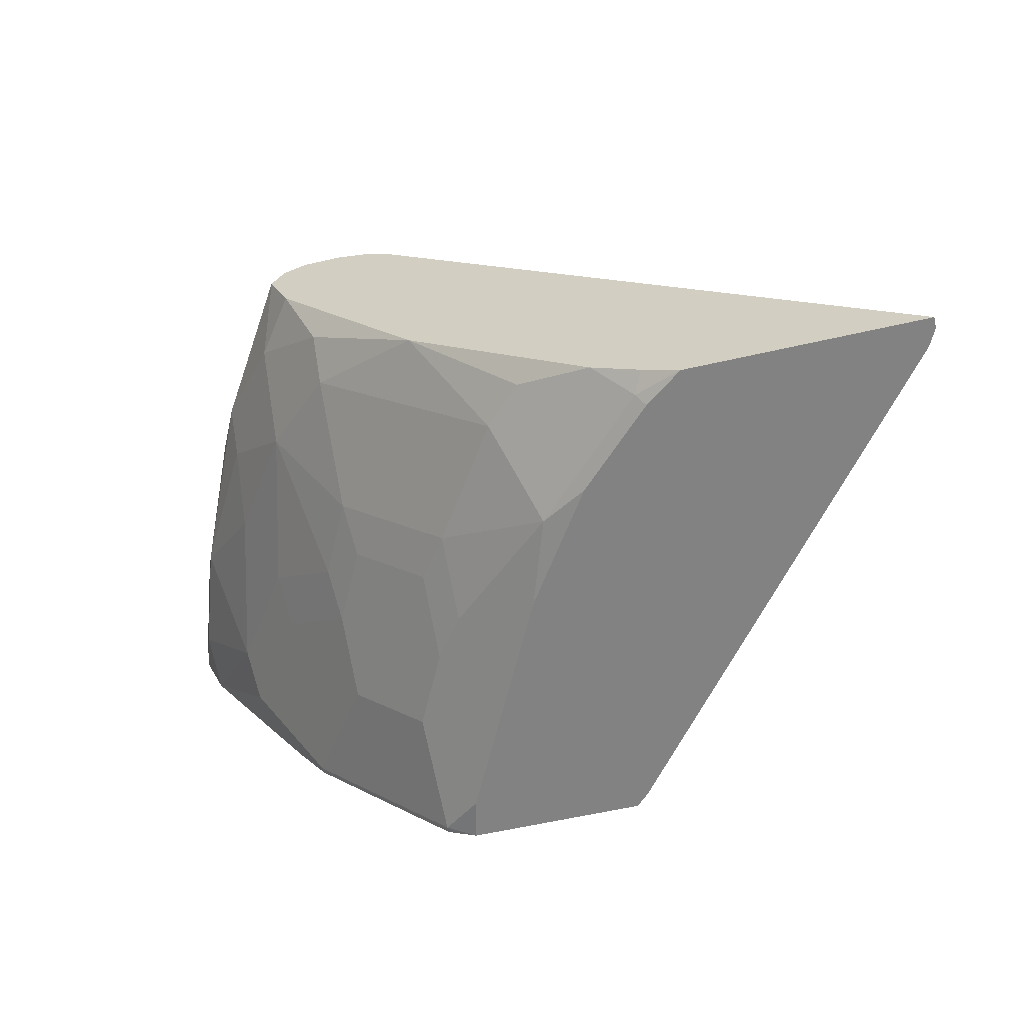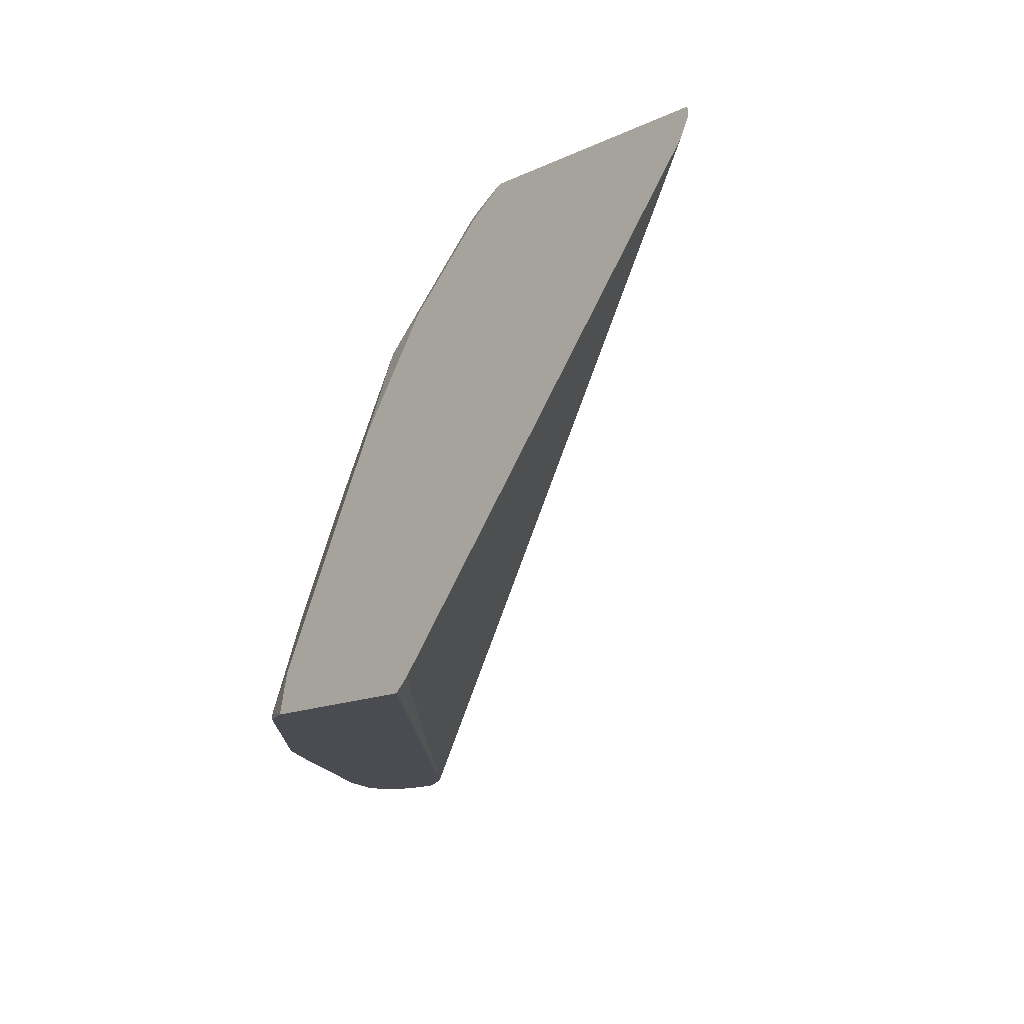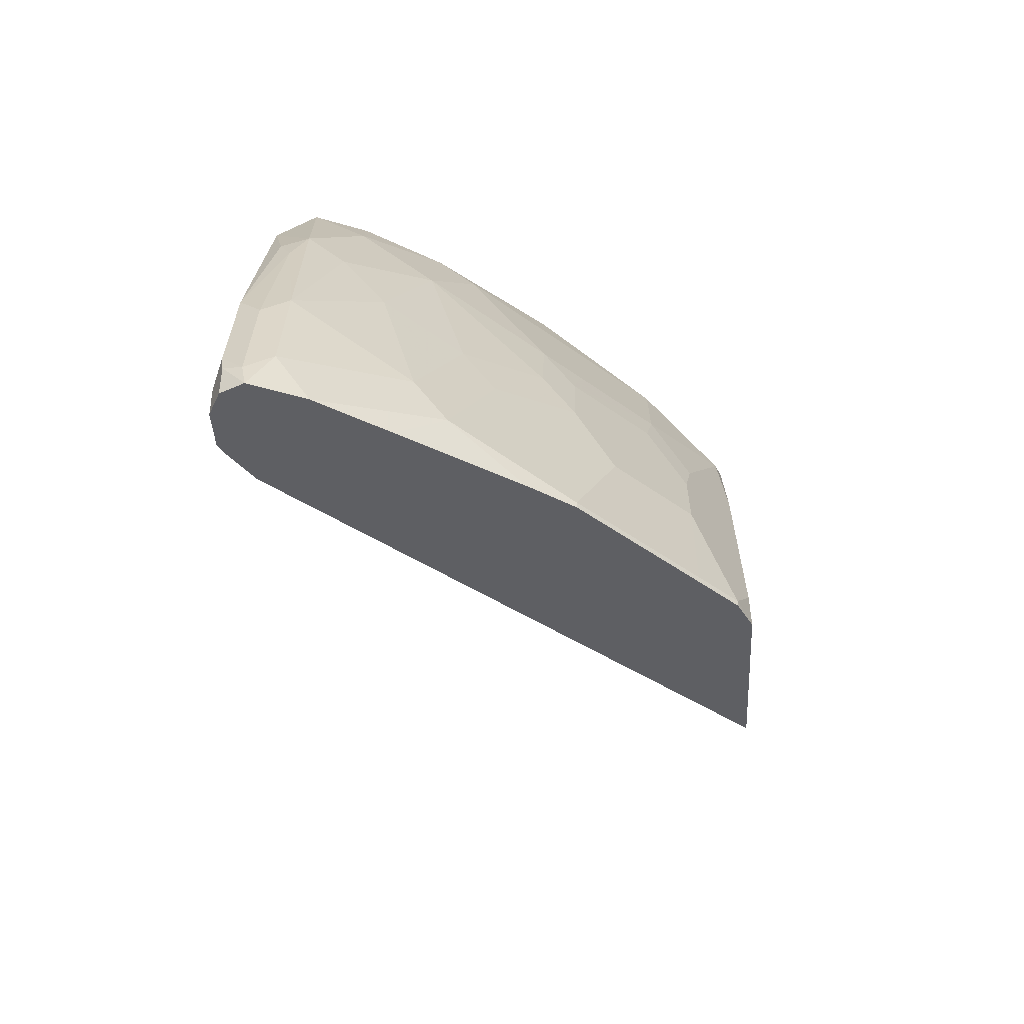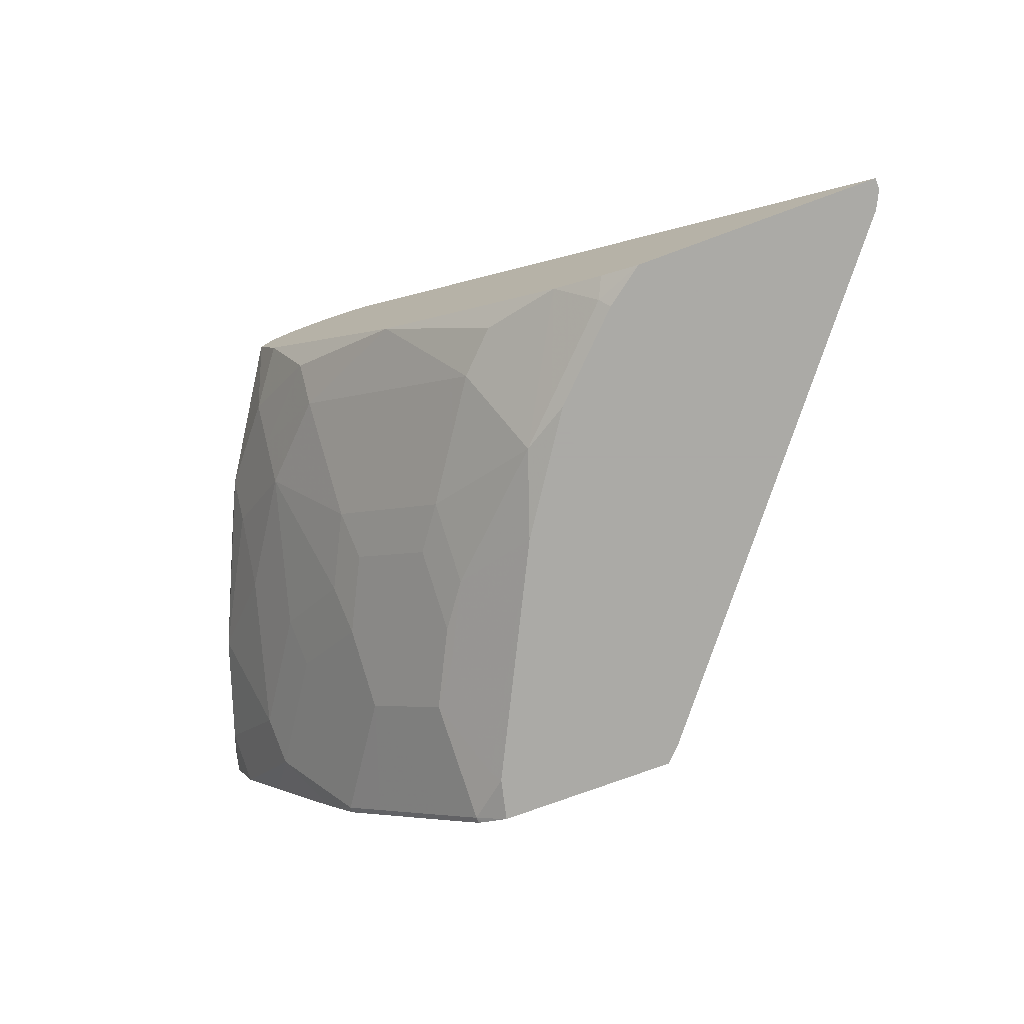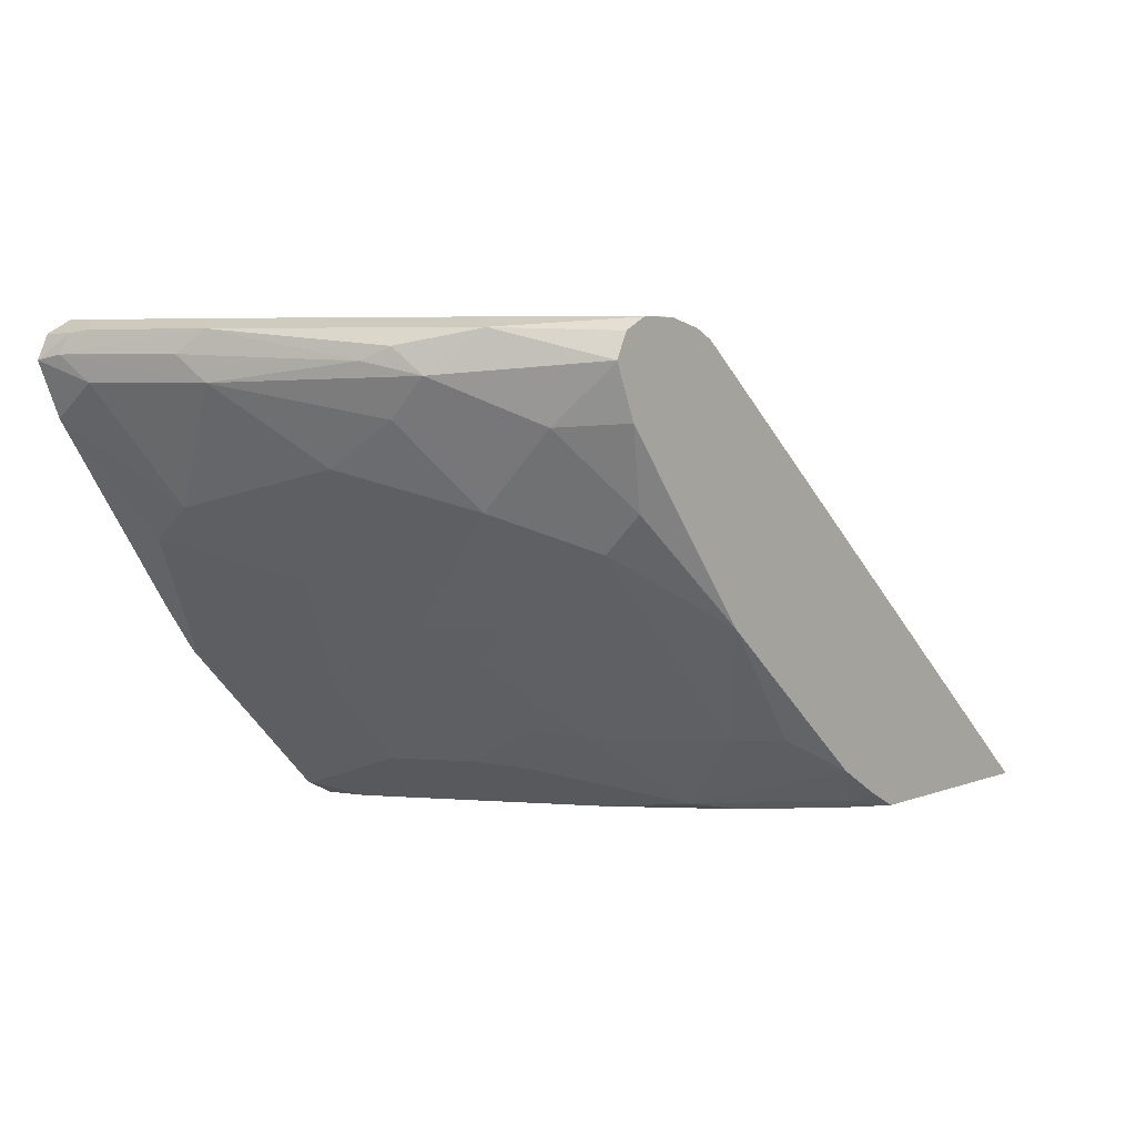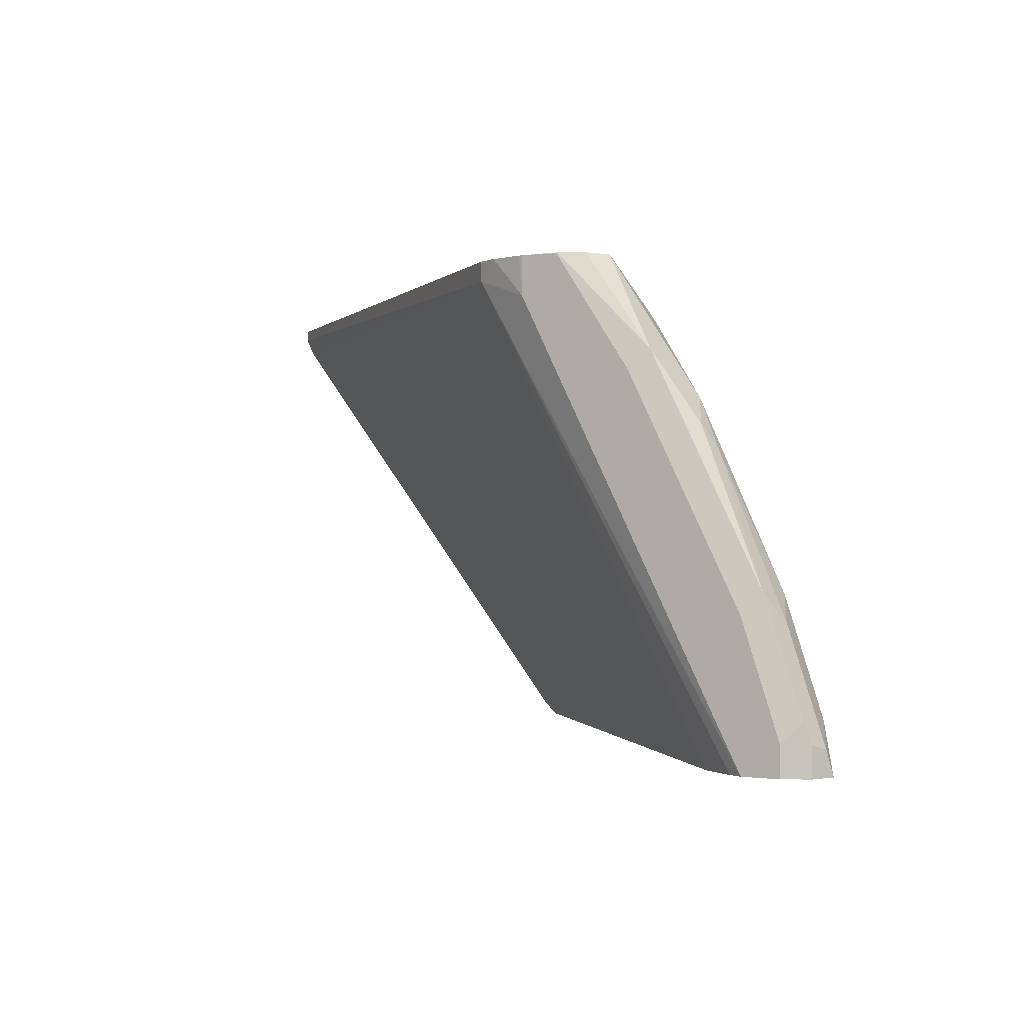
<metadata>
{"format":"obj","ext":"obj","renderer":"f3d","projection":"perspective","resolution":1024,"background":"white","views":[{"elev":-60.7,"azim":13.1,"up":"+Y"},{"elev":-15.4,"azim":44.1,"up":"+Z"},{"elev":-41.5,"azim":-86.9,"up":"+Z"},{"elev":-75.7,"azim":20.2,"up":"+Y"},{"elev":5.0,"azim":-50.1,"up":"+Y"},{"elev":-0.7,"azim":-149.8,"up":"+Z"}]}
</metadata>
<code>
v -0.6278 -0.09926 0.2766
v -0.6202 -0.09926 0.2843
v -0.7247 -0.09926 0.2766
v -0.8557 0.1519 0.2766
v -0.4255 -0.09926 0.5305
v -0.7416 -0.09094 0.2799
v -0.7384 -0.09259 0.2766
v -0.7194 -0.09926 0.2996
v -0.8682 0.1603 0.2766
v -0.7242 0.1574 0.5353
v -0.4208 -0.09926 0.54
v -0.7416 -0.09094 0.2766
v -0.7242 -0.09444 0.3044
v -0.7416 -0.06996 0.3429
v -0.7627 -0.06996 0.2799
v -0.6565 -0.09926 0.4255
v -0.8741 0.1642 0.2766
v -0.8816 0.1679 0.2766
v -0.7556 0.1679 0.5248
v -0.7351 0.1629 0.5462
v -0.7242 0.1574 0.5462
v -0.4208 -0.09926 0.5462
v -0.7627 -0.06996 0.2766
v -0.7242 -0.07344 0.3674
v -0.7627 -0.04896 0.3429
v -0.7206 -0.06996 0.3848
v -0.7837 -0.02799 0.3429
v -0.8046 -0.02799 0.2799
v -0.6402 -0.09444 0.4723
v -0.7032 -0.07344 0.4093
v -0.6145 -0.09926 0.4885
v -0.9026 0.1679 0.2766
v -0.7556 0.1679 0.5462
v -0.7535 0.1675 0.5462
v -0.5515 -0.09926 0.5462
v -0.8046 -0.02799 0.2766
v -0.7627 -0.02799 0.3848
v -0.7032 -0.05247 0.4513
v -0.7206 -0.04896 0.4268
v -0.7837 -0.006986 0.3848
v -0.8256 0.03496 0.3639
v -0.8256 -0.006986 0.2799
v -0.6612 -0.05247 0.5143
v -0.6192 -0.09444 0.4933
v -0.5983 -0.07344 0.5462
v -0.5725 -0.09926 0.5305
v -0.9166 0.1609 0.2766
v -0.9026 0.1679 0.2939
v -0.7766 0.1679 0.5457
v -0.7766 0.1677 0.5462
v -0.5718 -0.08898 0.5462
v -0.5773 -0.09444 0.5353
v -0.8256 -0.006986 0.2766
v -0.7627 -0.006986 0.4268
v -0.7662 0.05246 0.5143
v -0.7452 -0.01049 0.4513
v -0.7871 0.01051 0.4093
v -0.8291 0.05246 0.3883
v -0.8711 0.07346 0.3254
v -0.8676 0.05597 0.3009
v -0.8434 0.01799 0.2766
v -0.6402 -0.05247 0.5353
v -0.701 0.01268 0.5462
v -0.9229 0.1477 0.2766
v -0.9166 0.1609 0.2939
v -0.9131 0.1627 0.3044
v -0.8816 0.1679 0.3569
v -0.7771 0.1677 0.5462
v -0.8186 0.1679 0.4828
v -0.8291 0.1627 0.4933
v -0.7662 0.01051 0.4513
v -0.7662 0.07346 0.5353
v -0.8081 0.09444 0.4933
v -0.8081 0.07346 0.4723
v -0.8501 0.09444 0.4093
v -0.8921 0.1364 0.3674
v -0.9131 0.1364 0.3044
v -0.9102 0.1183 0.2766
v -0.8851 0.0805 0.2766
v -0.7849 0.1176 0.5462
v -0.9201 0.1504 0.2904
v -0.8921 0.1627 0.3674
v -0.8606 0.1679 0.3988
v -0.7905 0.161 0.5462
v -0.8711 0.1627 0.4093
v -0.8536 0.1539 0.4548
v -0.8466 0.1399 0.4688
v -0.7974 0.1471 0.5462
v -0.7906 0.1607 0.5462
v -0.8081 0.1154 0.5143
v -0.8466 0.1189 0.4478
v -0.8991 0.1504 0.3534
v -0.8606 0.1469 0.4408
v -0.7972 0.1465 0.5462
v -0.8221 0.1434 0.5073
f 43 45 62
f 42 61 53
f 48 66 82
f 43 62 63
f 43 63 55
f 44 52 45
f 45 52 51
f 45 63 62
f 47 64 65
f 55 72 73
f 49 68 50
f 49 69 70
f 49 70 68
f 54 56 71
f 55 73 74
f 55 74 71
f 55 71 56
f 42 60 61
f 55 63 72
f 48 82 67
f 41 57 58
f 32 66 48
f 41 59 60
f 57 71 74
f 29 31 44
f 29 44 45
f 29 45 43
f 31 46 52
f 31 52 44
f 32 47 65
f 32 65 66
f 33 49 50
f 41 60 42
f 35 51 52
f 37 54 40
f 38 43 55
f 38 55 56
f 38 56 54
f 38 54 39
f 40 57 41
f 40 54 71
f 40 71 57
f 41 58 59
f 35 52 46
f 57 74 58
f 75 91 76
f 58 75 59
f 73 87 91
f 73 91 74
f 74 91 75
f 29 38 30
f 76 92 81
f 76 81 77
f 76 91 87
f 76 87 93
f 76 93 92
f 80 94 90
f 81 92 82
f 82 92 93
f 82 93 86
f 82 86 85
f 86 93 87
f 87 95 88
f 87 90 95
f 88 95 94
f 90 94 95
f 73 90 87
f 72 90 73
f 72 80 90
f 70 89 84
f 59 76 77
f 59 77 78
f 59 78 60
f 59 75 76
f 60 78 79
f 60 79 61
f 63 80 72
f 64 77 81
f 64 81 65
f 58 74 75
f 64 78 77
f 67 82 85
f 67 85 83
f 68 70 84
f 69 83 70
f 70 83 85
f 70 85 86
f 70 86 87
f 70 87 88
f 70 88 89
f 66 81 82
f 29 43 38
f 65 81 66
f 28 42 53
f 1 4 2
f 2 4 5
f 3 6 7
f 3 8 6
f 4 9 10
f 4 10 5
f 5 10 11
f 6 12 7
f 6 8 13
f 6 13 14
f 6 14 15
f 6 15 23
f 6 23 12
f 8 16 13
f 9 17 10
f 10 17 18
f 10 18 19
f 10 19 20
f 10 20 21
f 1 9 4
f 1 17 9
f 1 18 17
f 1 32 18
f 28 53 36
f 1 5 11
f 1 11 22
f 1 22 35
f 1 35 46
f 1 46 31
f 1 31 16
f 1 16 8
f 1 8 3
f 10 21 22
f 1 3 7
f 1 12 23
f 1 23 36
f 1 36 53
f 1 53 61
f 1 61 79
f 1 79 78
f 1 78 64
f 1 64 47
f 1 47 32
f 1 7 12
f 10 22 11
f 1 2 5
f 13 24 14
f 20 84 89
f 20 89 88
f 20 88 94
f 20 94 80
f 20 80 63
f 20 63 45
f 20 45 51
f 20 51 35
f 20 35 22
f 20 68 84
f 20 22 21
f 25 37 27
f 26 30 38
f 26 38 39
f 26 39 54
f 26 54 37
f 27 37 40
f 27 40 41
f 27 41 42
f 13 16 24
f 25 26 37
f 20 50 68
f 27 42 28
f 20 34 33
f 14 25 15
f 14 24 30
f 14 30 26
f 14 26 25
f 15 25 27
f 15 27 28
f 20 33 50
f 15 36 23
f 16 29 30
f 16 30 24
f 15 28 36
f 18 32 48
f 16 31 29
f 19 33 34
f 18 33 19
f 18 49 33
f 19 34 20
f 18 83 69
f 18 67 83
f 18 48 67
f 18 69 49

</code>
